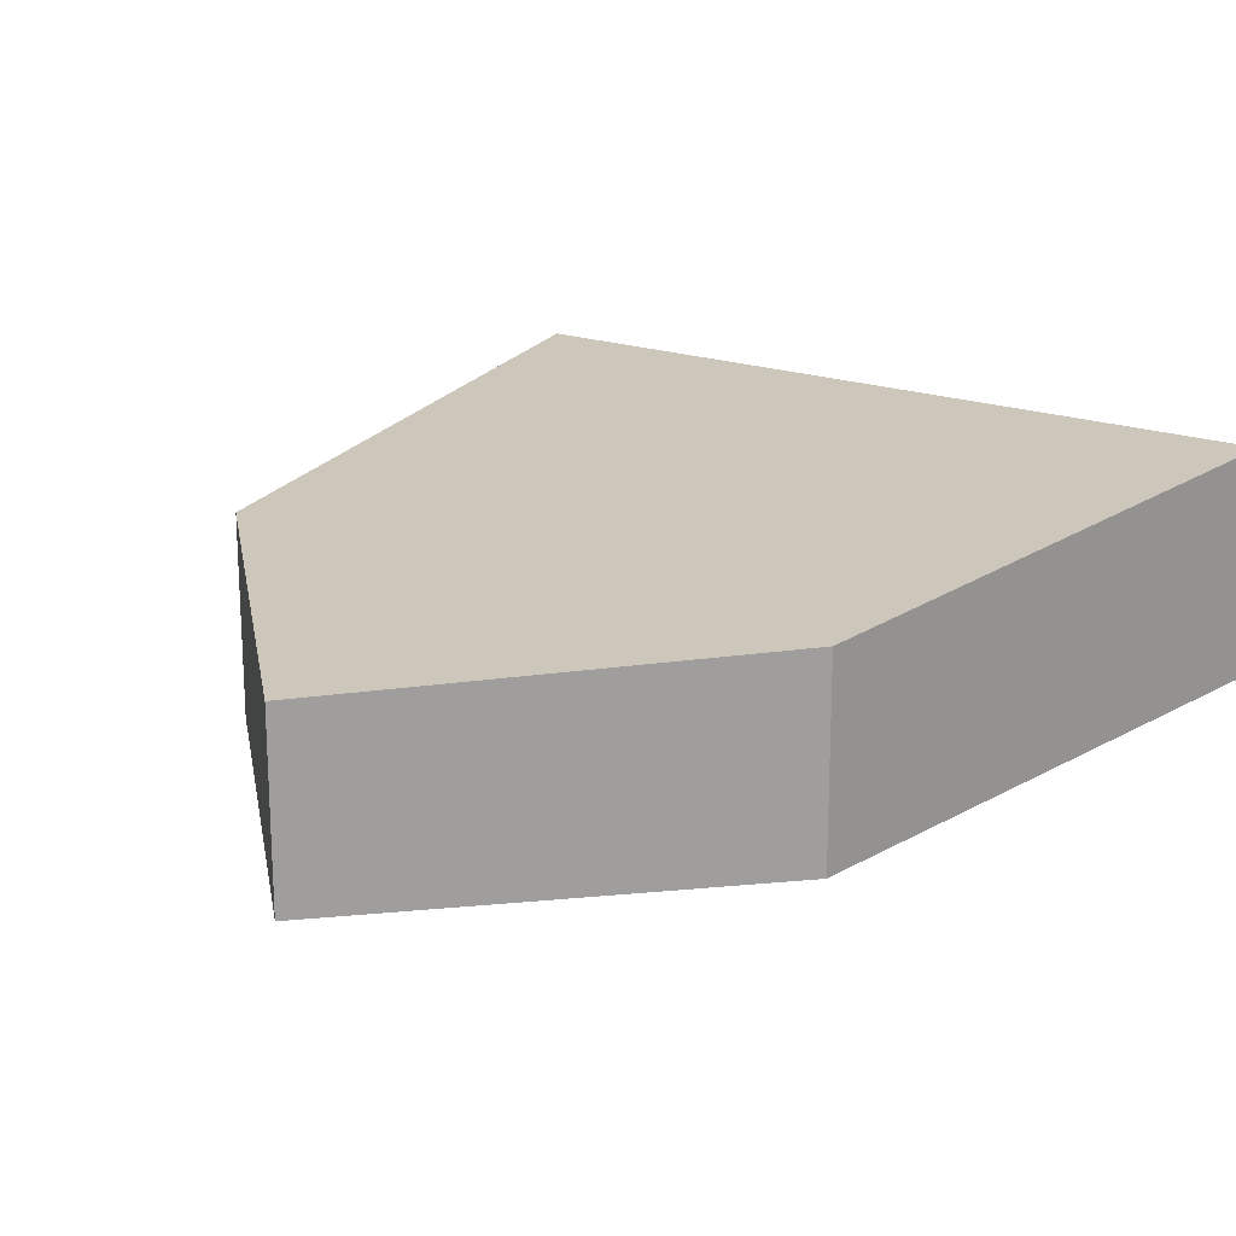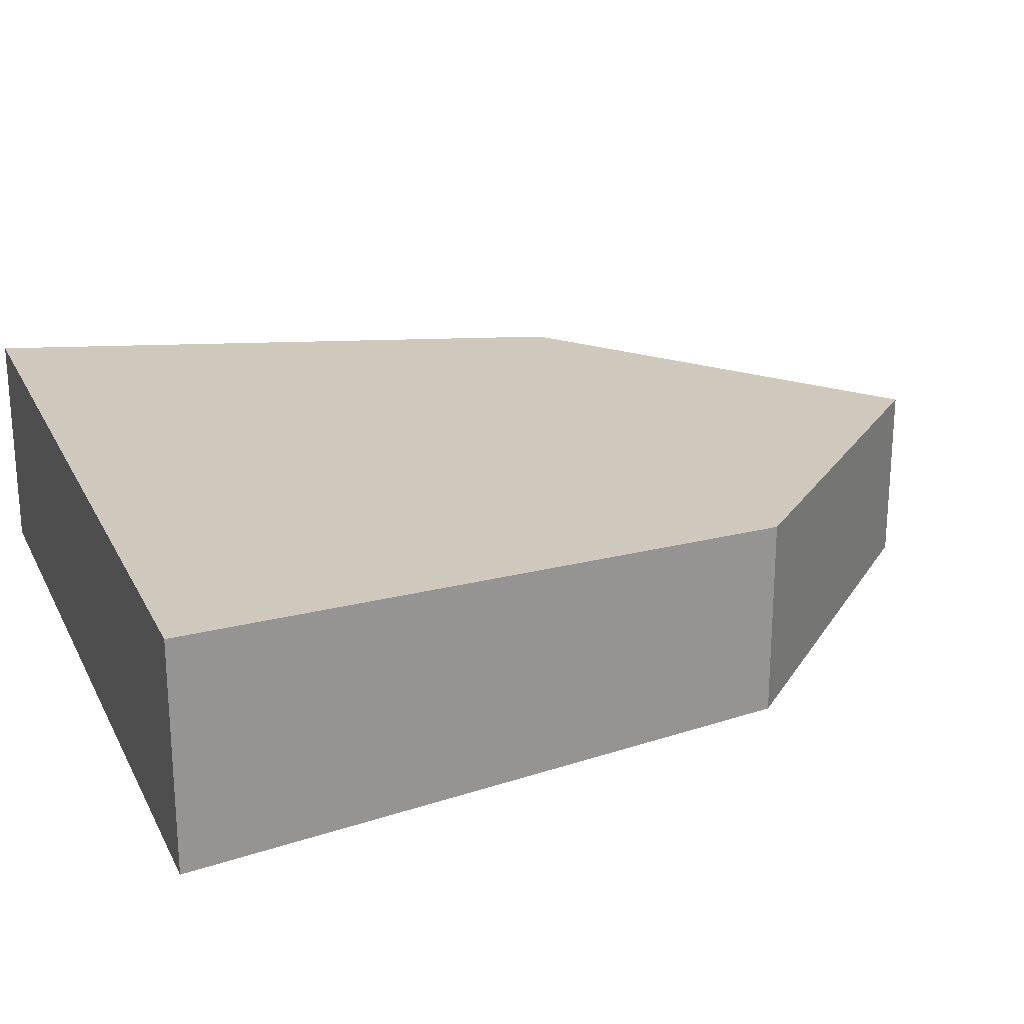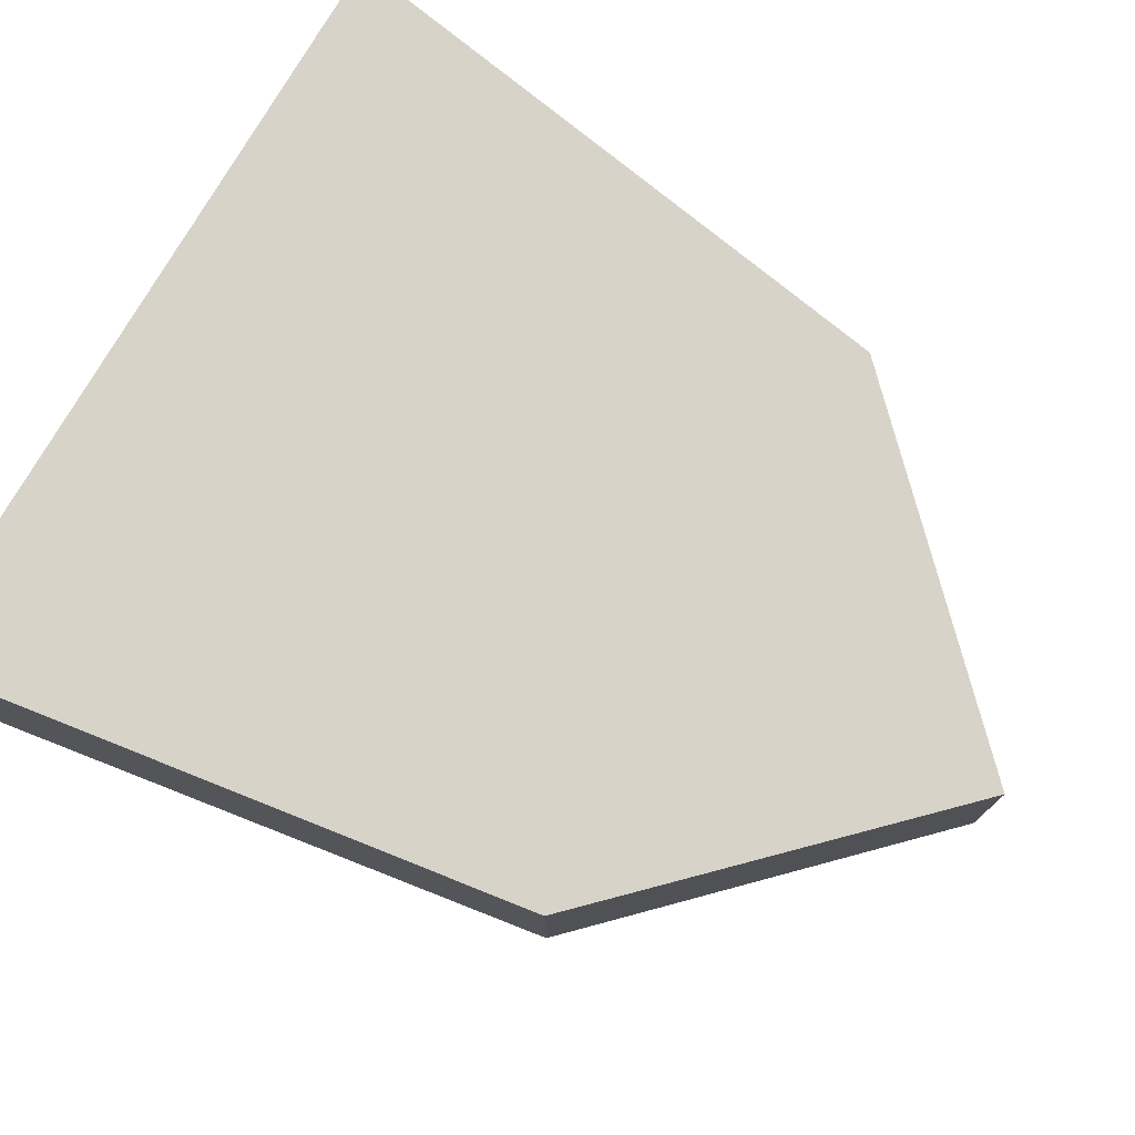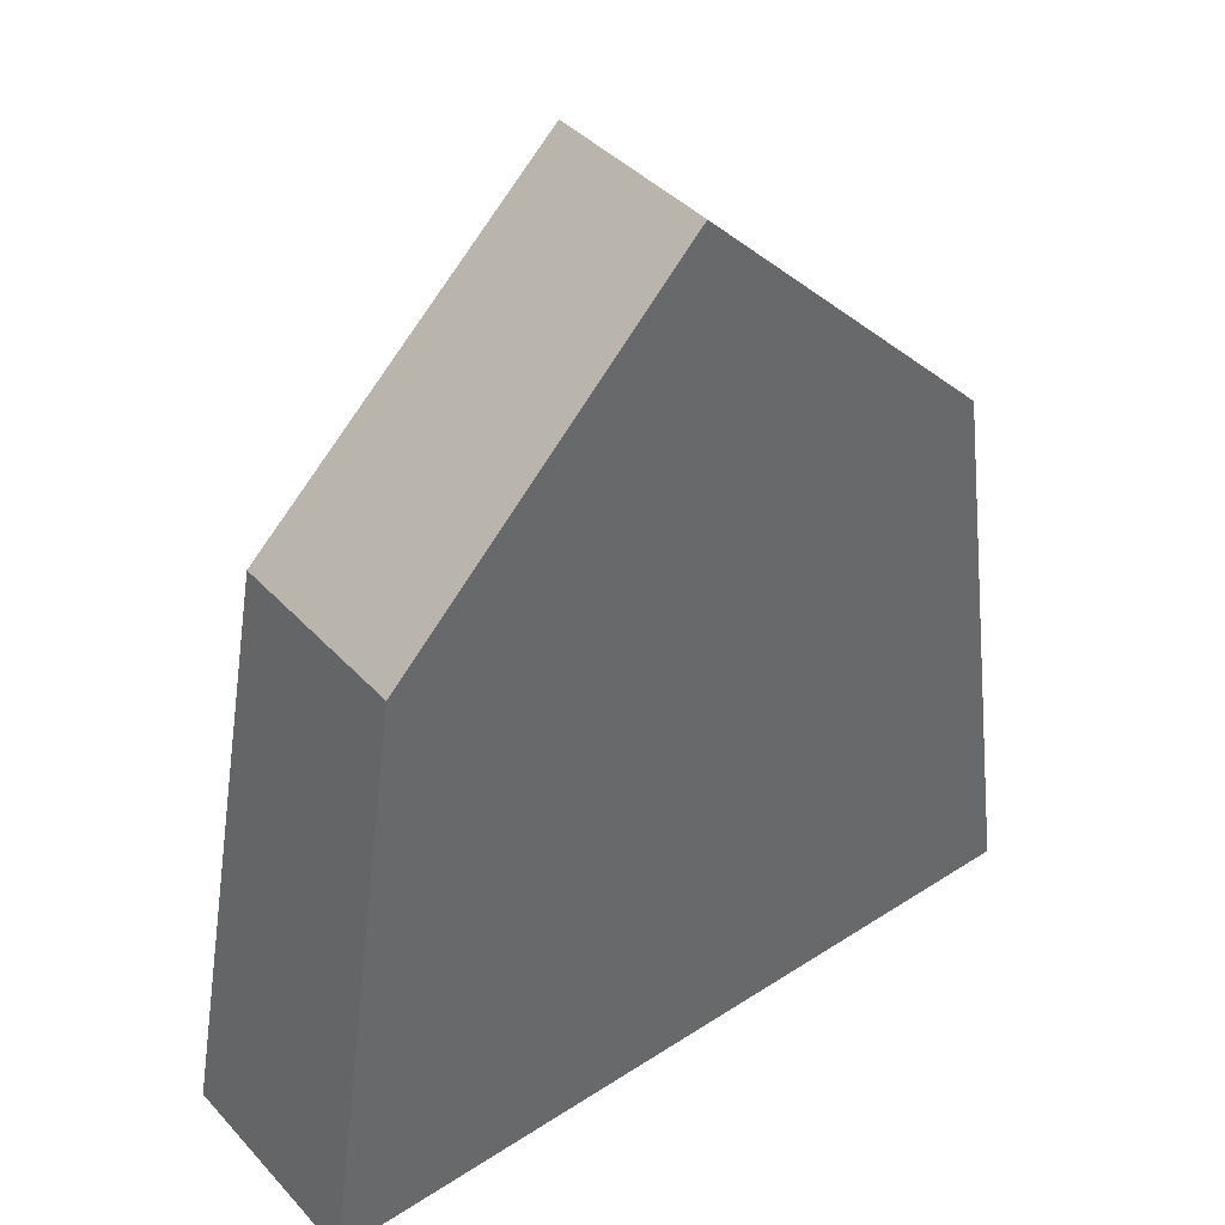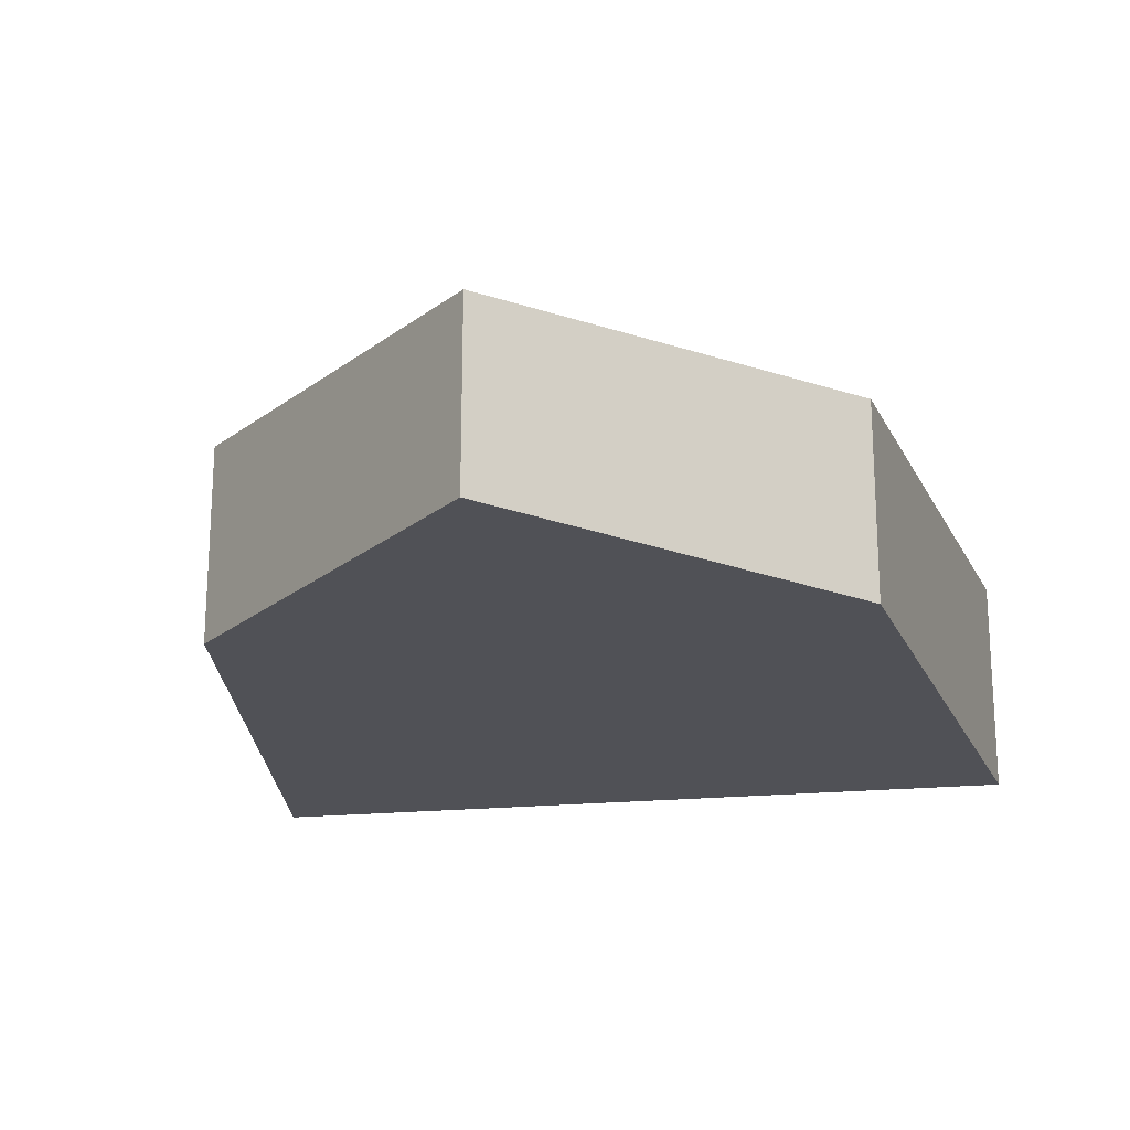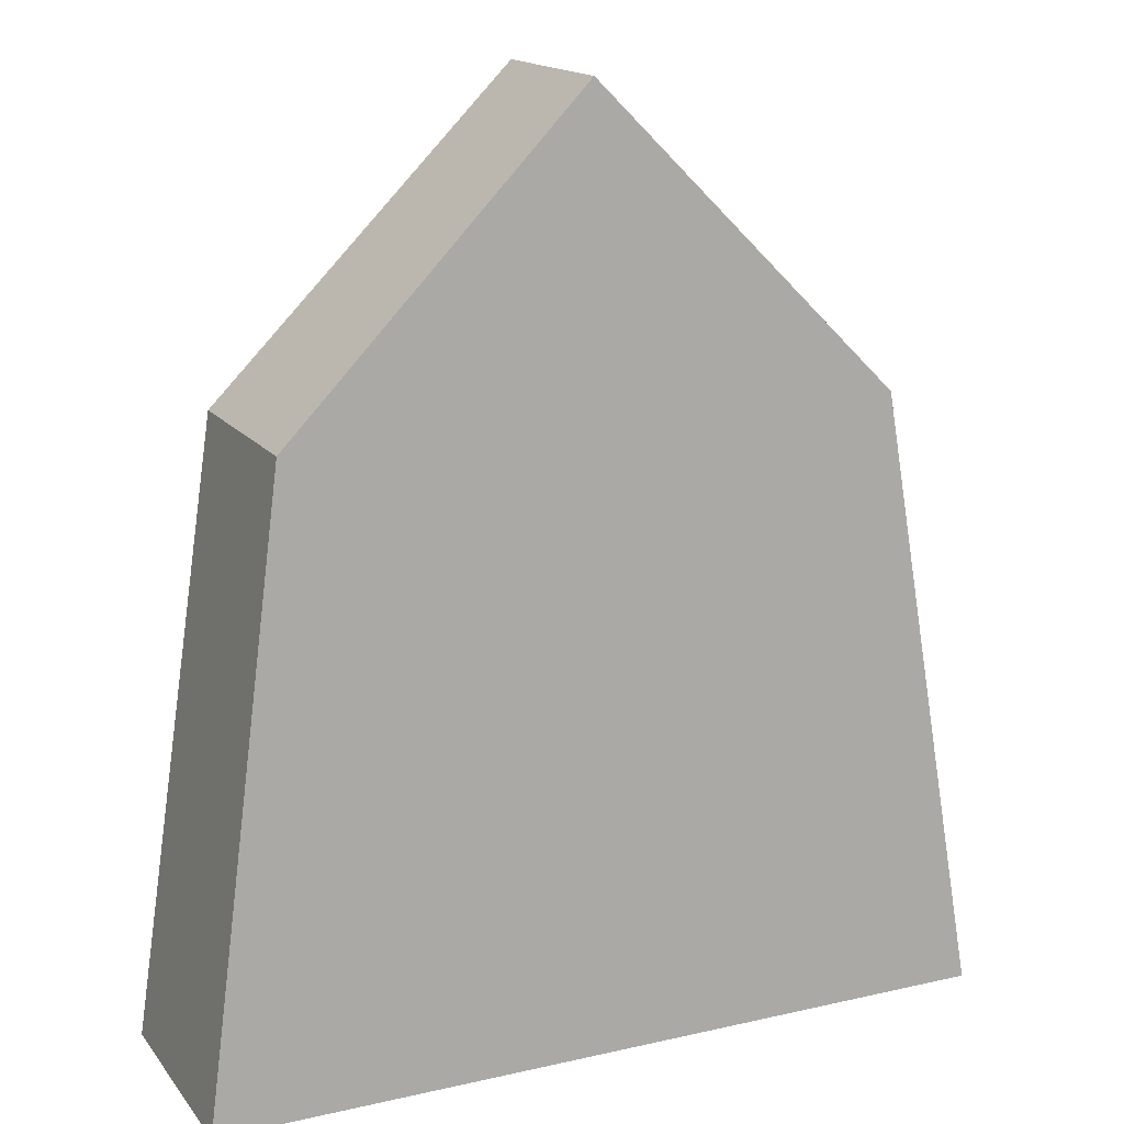
<metadata>
{"format":"obj","ext":"obj","renderer":"f3d","projection":"perspective","resolution":1024,"background":"white","views":[{"elev":19.3,"azim":34.7,"up":"+Y"},{"elev":22.9,"azim":-111.0,"up":"+Y"},{"elev":75.8,"azim":-60.0,"up":"+Y"},{"elev":41.0,"azim":-38.2,"up":"+Z"},{"elev":-20.5,"azim":10.2,"up":"+Y"},{"elev":16.3,"azim":155.1,"up":"+Z"}]}
</metadata>
<code>
o Cube.011_Cube.026
v 1 0.6371 1
v 1 0 1
v -1 0.6371 1
v -1 0 1
v 1.3 0.7371 -1
v 1.3 0 -1
v -1.3 0.7371 -1
v -1.3 0 -1
v -0 0 -1
v 1.15 0 -0
v 1 0.3909 1
v -1.3 0.3909 -1
v -1 0.3909 1
v 1.3 0.3909 -1
v -1.15 0.6871 0
v 0 0.6371 1
v -1.15 0 0
v -0 0.7371 -1
v 1.15 0.6871 -0
v 0 0 1
v 0 0.5871 2
v 0 0 2
v 0 0.3909 2
v 1.15 0.3909 -0
v 0 0 0
v -0 0.3909 -1
v -1.15 0.3909 0
v 0 0.6871 0
v -1 0 -1
v 1.225 0 -0.5
v -1.225 0.7121 -0.5
v -1.075 0 0.5
v 1 0.7371 -1
v 1.075 0.6621 0.5
v 1 0 -1
v 1.075 0 0.5
v -1.075 0.6621 0.5
v -1.225 0 -0.5
v -1 0.7371 -1
v 1.225 0.7121 -0.5
v 1.075 0.3909 0.5
v 1.225 0.3909 -0.5
v -1 0 0
v 1 0 -0
v -0 0 -0.5
v 0 0 0.5
v 1 0.3909 -1
v -1 0.3909 -1
v -1.225 0.3909 -0.5
v -1.075 0.3909 0.5
v -1 0.6871 0
v 1 0.6871 -0
v 0 0.6621 0.5
v -0 0.7121 -0.5
v 1 0.7121 -0.5
v 1 0.6621 0.5
v -1 0.6621 0.5
v 1 0 0.5
v 1 0 -0.5
v -1 0 -0.5
v -1 0 0.5
v -1 0.7121 -0.5
f 56 52 28 53
f 55 33 18 54
f 52 55 54 28
f 1 56 53 16
f 16 53 57 3
f 53 28 51 57
f 28 54 62 51
f 54 18 39 62
f 62 39 7 31
f 49 31 7 12
f 47 33 5 14
f 61 4 32
f 41 34 1 11
f 23 21 3 13
f 20 2 22
f 16 3 21
f 1 16 21
f 4 20 22
f 22 23 13 4
f 2 11 23 22
f 11 1 21 23
f 36 41 11 2
f 30 42 24 10
f 42 40 19 24
f 60 43 17 38
f 59 44 25 45
f 58 2 20 46
f 35 47 14 6
f 29 48 26 9
f 48 39 18 26
f 38 49 12 8
f 32 50 27 17
f 50 37 15 27
f 57 51 15 37
f 19 40 55 52
f 40 5 33 55
f 1 34 56
f 34 19 52 56
f 3 57 37
f 13 3 37 50
f 4 13 50 32
f 17 27 49 38
f 12 7 39 48
f 8 12 48 29
f 9 26 47 35
f 44 58 46 25
f 10 36 58 44
f 36 2 58
f 35 59 45 9
f 6 30 59 35
f 30 10 44 59
f 29 60 38 8
f 9 45 60 29
f 45 25 43 60
f 14 5 40 42
f 6 14 42 30
f 10 24 41 36
f 24 19 34 41
f 43 61 32 17
f 25 46 61 43
f 46 20 4 61
f 26 18 33 47
f 27 15 31 49
f 51 62 31 15

</code>
